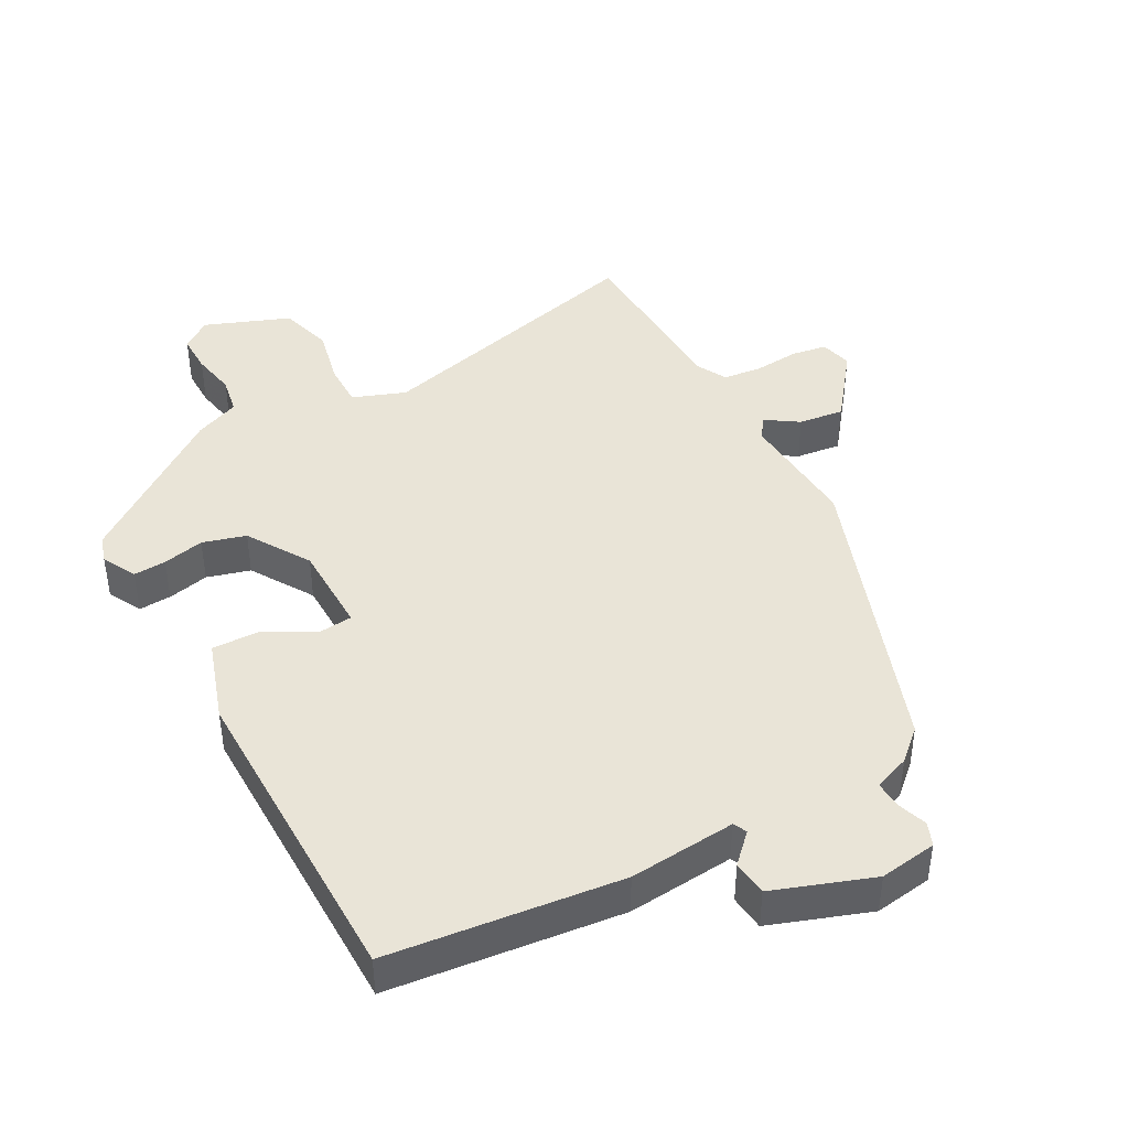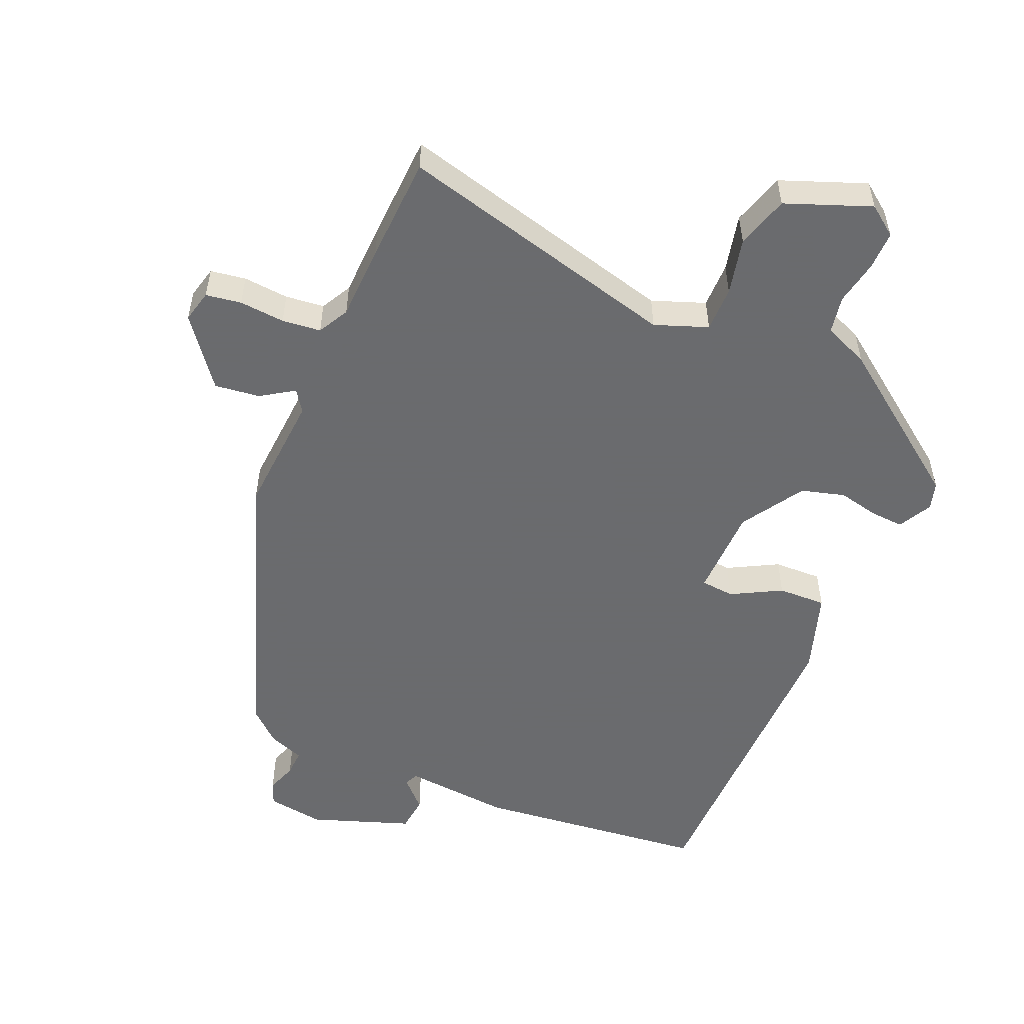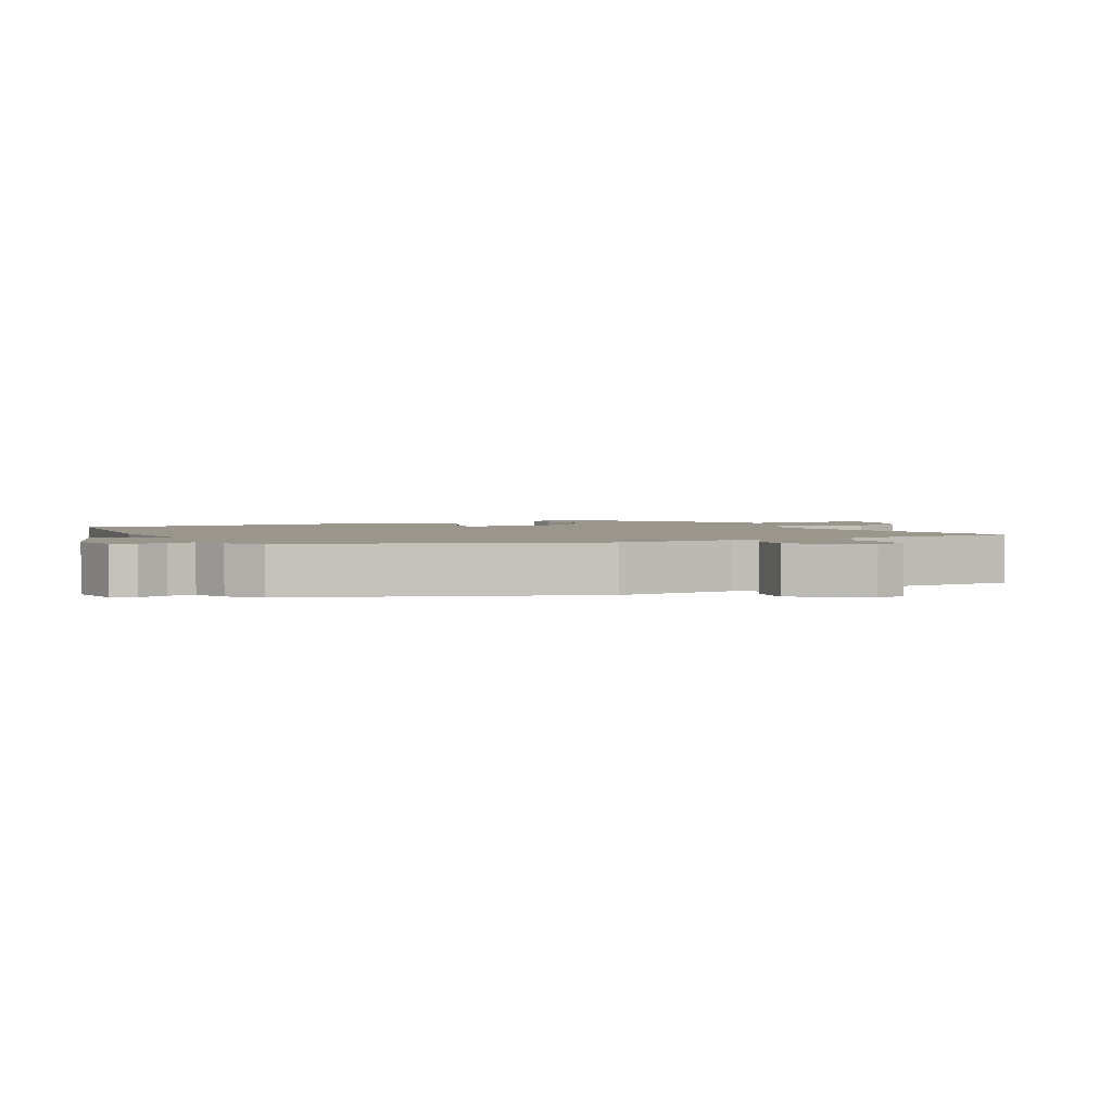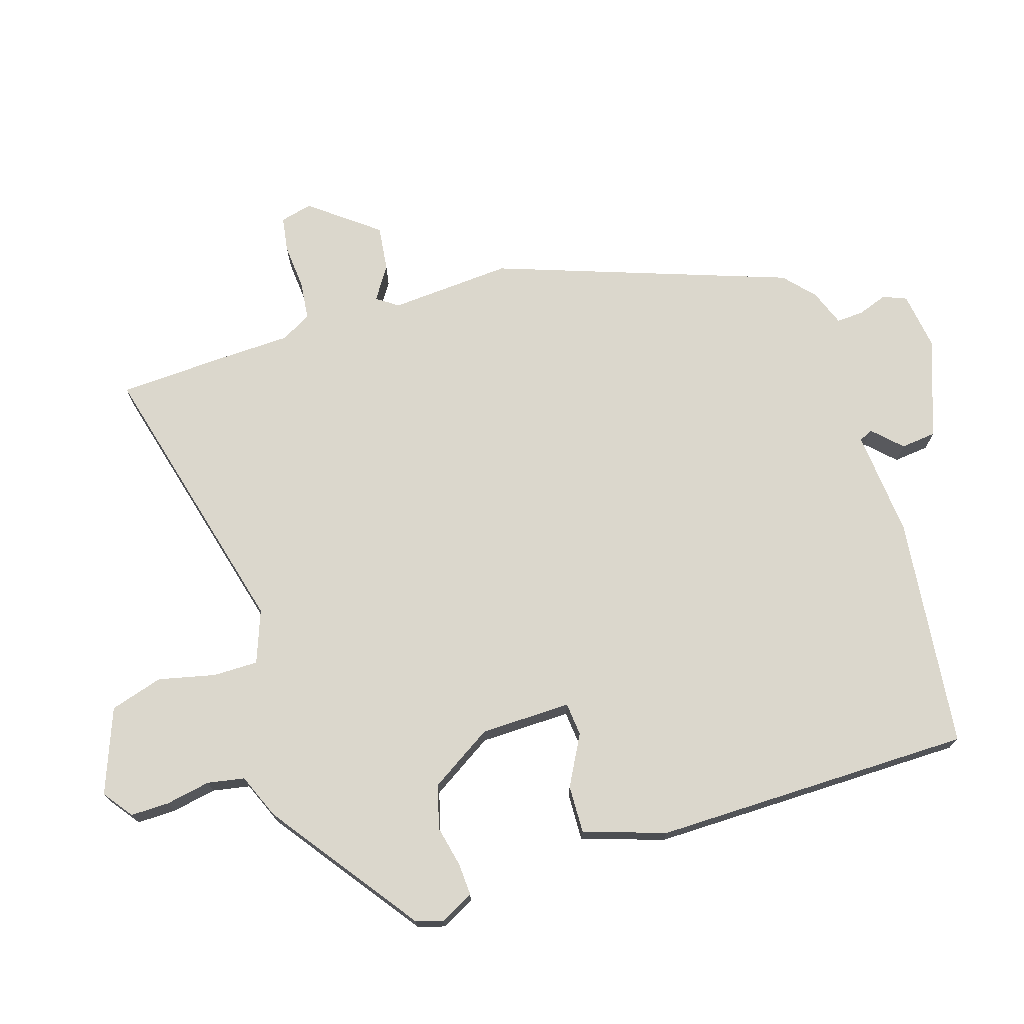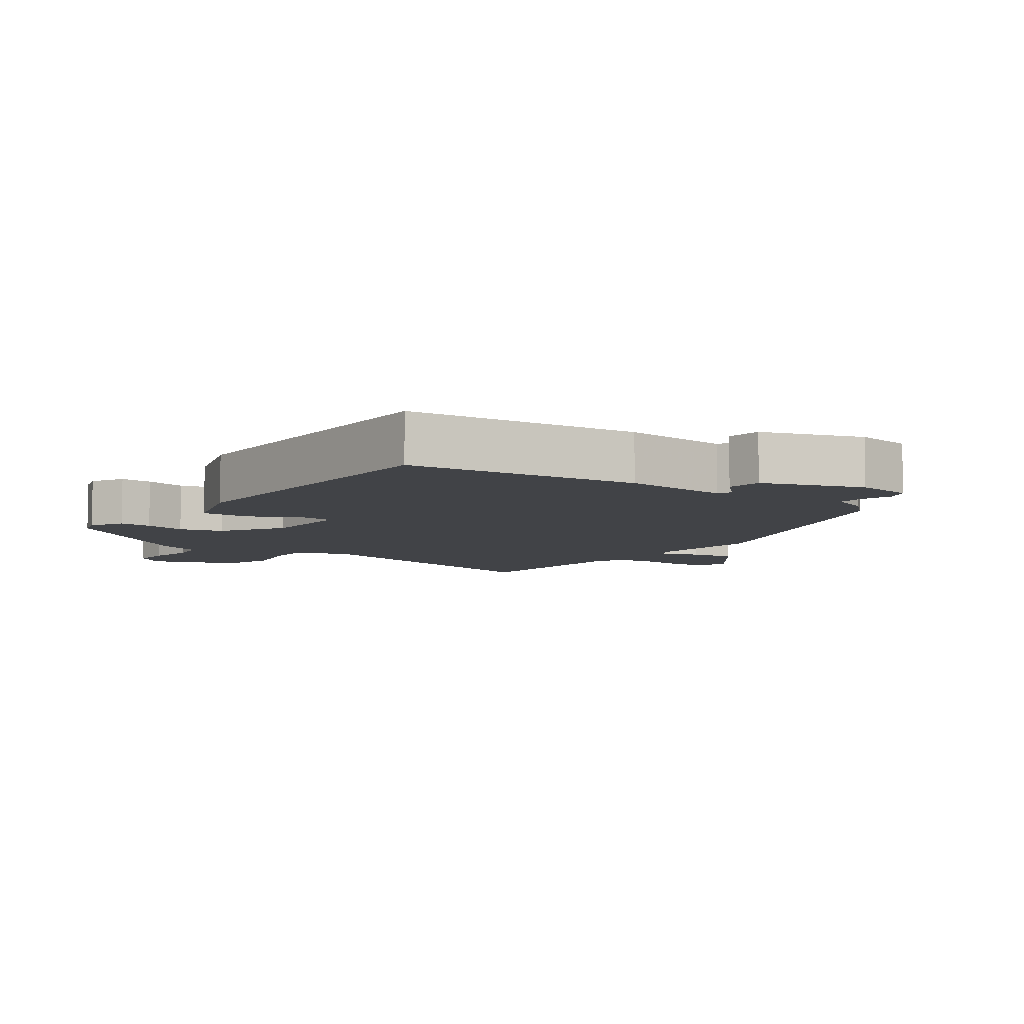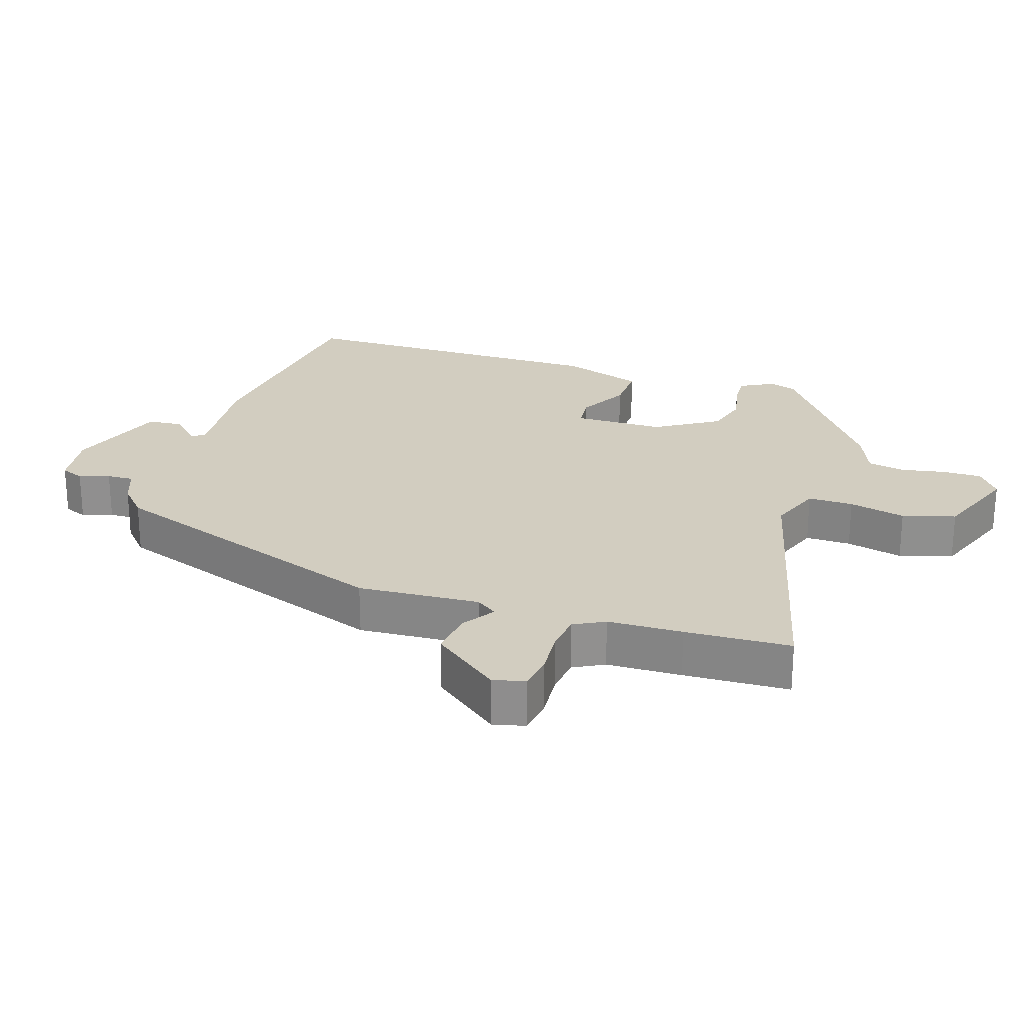
<metadata>
{"format":"obj","ext":"obj","renderer":"f3d","projection":"perspective","resolution":1024,"background":"white","views":[{"elev":43.1,"azim":-28.3,"up":"+Y"},{"elev":-53.3,"azim":157.1,"up":"+Y"},{"elev":2.4,"azim":63.6,"up":"+Y"},{"elev":73.1,"azim":-107.1,"up":"+Y"},{"elev":-7.0,"azim":-35.8,"up":"+Y"},{"elev":24.7,"azim":108.5,"up":"+Y"}]}
</metadata>
<code>
v 0.368 0.07 0.506
v 0.521 0.07 0.065
v 0.508 0.07 -0.117
v 0.53 0.07 -0.149
v 0.579 0.07 -0.117
v 0.647 0.07 -0.109
v 0.724 0.07 -0.21
v 0.712 0.07 -0.258
v 0.659 0.07 -0.266
v 0.591 0.07 -0.26
v 0.533 0.07 -0.266
v 0.508 0.07 -0.312
v 0.504 0.07 -0.424
v 0.496 0.07 -0.582
v 0.073 0.07 -0.471
v -0.006 0.07 -0.5
v -0.006 0.07 -0.568
v 0.013 0.07 -0.653
v -0.011 0.07 -0.732
v -0.138 0.07 -0.78
v -0.182 0.07 -0.747
v -0.181 0.07 -0.689
v -0.168 0.07 -0.622
v -0.178 0.07 -0.566
v -0.245 0.07 -0.538
v -0.467 0.07 -0.374
v -0.479 0.07 -0.333
v -0.452 0.07 -0.283
v -0.403 0.07 -0.286
v -0.341 0.07 -0.3
v -0.276 0.07 -0.282
v -0.217 0.07 -0.189
v -0.214 0.07 -0.053
v -0.264 0.07 -0.048
v -0.339 0.07 -0.088
v -0.411 0.07 -0.09
v -0.451 0.07 0.033
v -0.445 0.07 0.512
v -0.097 0.07 0.549
v 0.063 0.07 0.534
v 0.073 0.07 0.554
v 0.032 0.07 0.596
v 0.038 0.07 0.649
v 0.187 0.07 0.701
v 0.273 0.07 0.688
v 0.287 0.07 0.653
v 0.271 0.07 0.608
v 0.269 0.07 0.568
v 0.323 0.07 0.547
v 0.368 0 0.506
v 0.521 0 0.065
v 0.508 0 -0.117
v 0.53 0 -0.149
v 0.579 0 -0.117
v 0.647 0 -0.109
v 0.724 0 -0.21
v 0.712 0 -0.258
v 0.659 0 -0.266
v 0.591 0 -0.26
v 0.533 0 -0.266
v 0.508 0 -0.312
v 0.504 0 -0.424
v 0.496 0 -0.582
v 0.073 0 -0.471
v -0.006 0 -0.5
v -0.006 0 -0.568
v 0.013 0 -0.653
v -0.011 0 -0.732
v -0.138 0 -0.78
v -0.182 0 -0.747
v -0.181 0 -0.689
v -0.168 0 -0.622
v -0.178 0 -0.566
v -0.245 0 -0.538
v -0.467 0 -0.374
v -0.479 0 -0.333
v -0.452 0 -0.283
v -0.403 0 -0.286
v -0.341 0 -0.3
v -0.276 0 -0.282
v -0.217 0 -0.189
v -0.214 0 -0.053
v -0.264 0 -0.048
v -0.339 0 -0.088
v -0.411 0 -0.09
v -0.451 0 0.033
v -0.445 0 0.512
v -0.097 0 0.549
v 0.063 0 0.534
v 0.073 0 0.554
v 0.032 0 0.596
v 0.038 0 0.649
v 0.187 0 0.701
v 0.273 0 0.688
v 0.287 0 0.653
v 0.271 0 0.608
v 0.269 0 0.568
v 0.323 0 0.547
f 1 2 3
f 49 1 3
f 48 49 3
f 45 46 47
f 44 45 47
f 43 44 47
f 42 43 47
f 41 42 47
f 40 41 47 48
f 38 39 40
f 37 38 40
f 36 37 40
f 35 36 40
f 34 35 40
f 40 48 3
f 34 40 3
f 33 34 3
f 28 29 30
f 27 28 30
f 26 27 30
f 25 26 30
f 24 25 30
f 24 30 31
f 21 22 23
f 20 21 23
f 19 20 23
f 18 19 23
f 17 18 23
f 16 17 23 24
f 12 13 14 15
f 11 12 15
f 11 15 16
f 8 9 10
f 7 8 10
f 6 7 10
f 5 6 10
f 4 5 10
f 4 10 11
f 3 4 11
f 33 3 11
f 32 33 11
f 24 31 32
f 16 24 32
f 11 16 32
f 52 51 50
f 52 50 98
f 52 98 97
f 96 95 94
f 96 94 93
f 96 93 92
f 96 92 91
f 96 91 90
f 97 96 90 89
f 89 88 87
f 89 87 86
f 89 86 85
f 89 85 84
f 89 84 83
f 52 97 89
f 52 89 83
f 52 83 82
f 79 78 77
f 79 77 76
f 79 76 75
f 79 75 74
f 79 74 73
f 80 79 73
f 72 71 70
f 72 70 69
f 72 69 68
f 72 68 67
f 72 67 66
f 73 72 66 65
f 64 63 62 61
f 64 61 60
f 65 64 60
f 59 58 57
f 59 57 56
f 59 56 55
f 59 55 54
f 59 54 53
f 60 59 53
f 60 53 52
f 60 52 82
f 60 82 81
f 81 80 73
f 81 73 65
f 81 65 60
f 1 50 51 2
f 2 51 52 3
f 3 52 53 4
f 4 53 54 5
f 5 54 55 6
f 6 55 56 7
f 7 56 57 8
f 8 57 58 9
f 9 58 59 10
f 10 59 60 11
f 11 60 61 12
f 12 61 62 13
f 13 62 63 14
f 14 63 64 15
f 15 64 65 16
f 16 65 66 17
f 17 66 67 18
f 18 67 68 19
f 19 68 69 20
f 20 69 70 21
f 21 70 71 22
f 22 71 72 23
f 23 72 73 24
f 24 73 74 25
f 25 74 75 26
f 26 75 76 27
f 27 76 77 28
f 28 77 78 29
f 29 78 79 30
f 30 79 80 31
f 31 80 81 32
f 32 81 82 33
f 33 82 83 34
f 34 83 84 35
f 35 84 85 36
f 36 85 86 37
f 37 86 87 38
f 38 87 88 39
f 39 88 89 40
f 40 89 90 41
f 41 90 91 42
f 42 91 92 43
f 43 92 93 44
f 44 93 94 45
f 45 94 95 46
f 46 95 96 47
f 47 96 97 48
f 48 97 98 49
f 49 98 50 1

</code>
